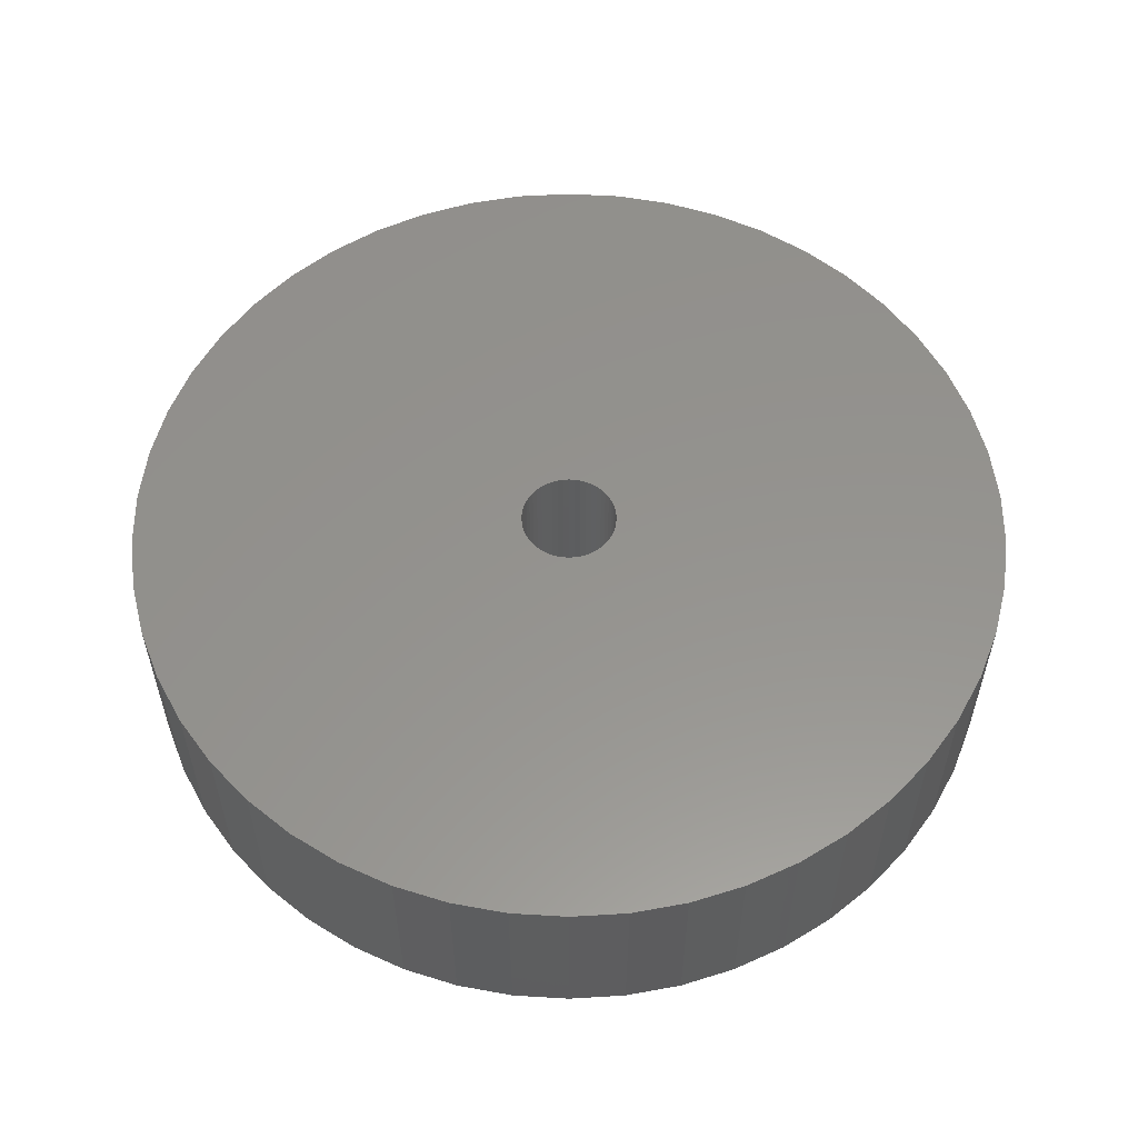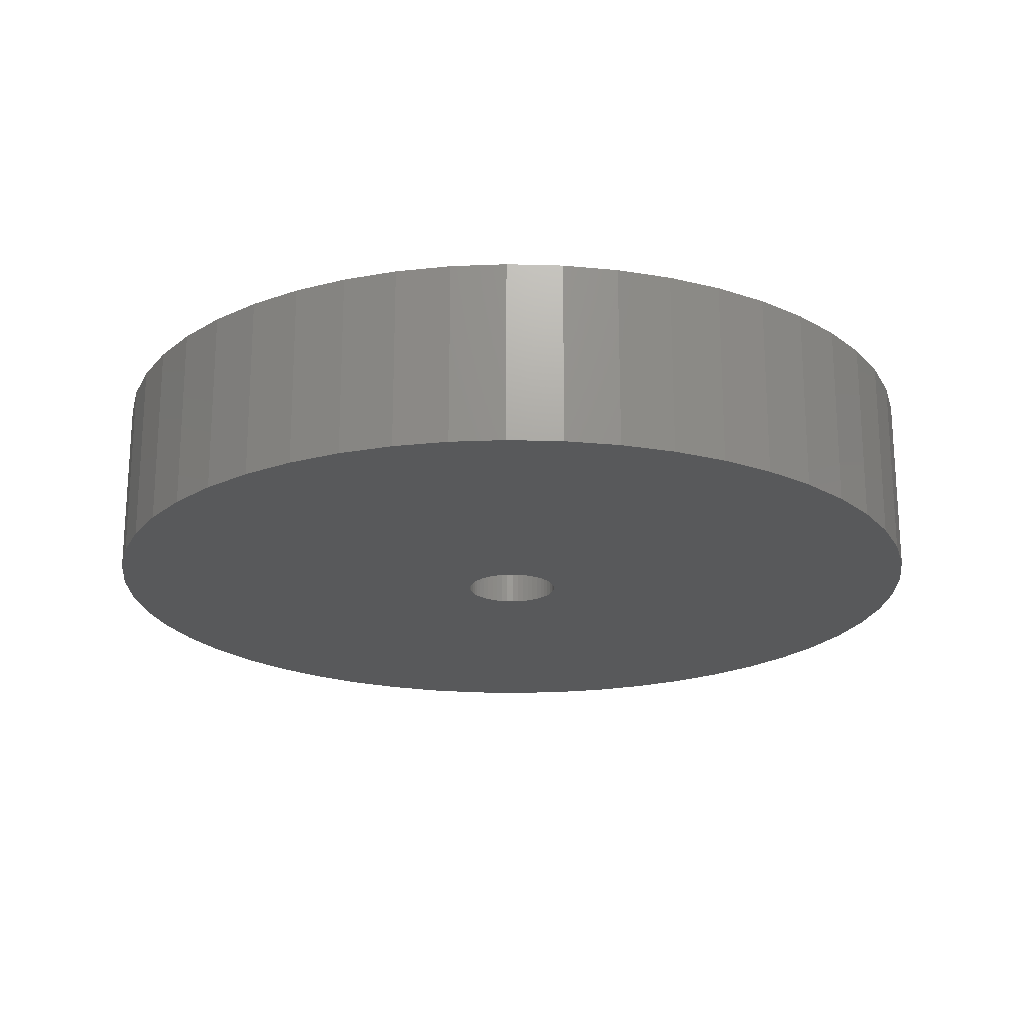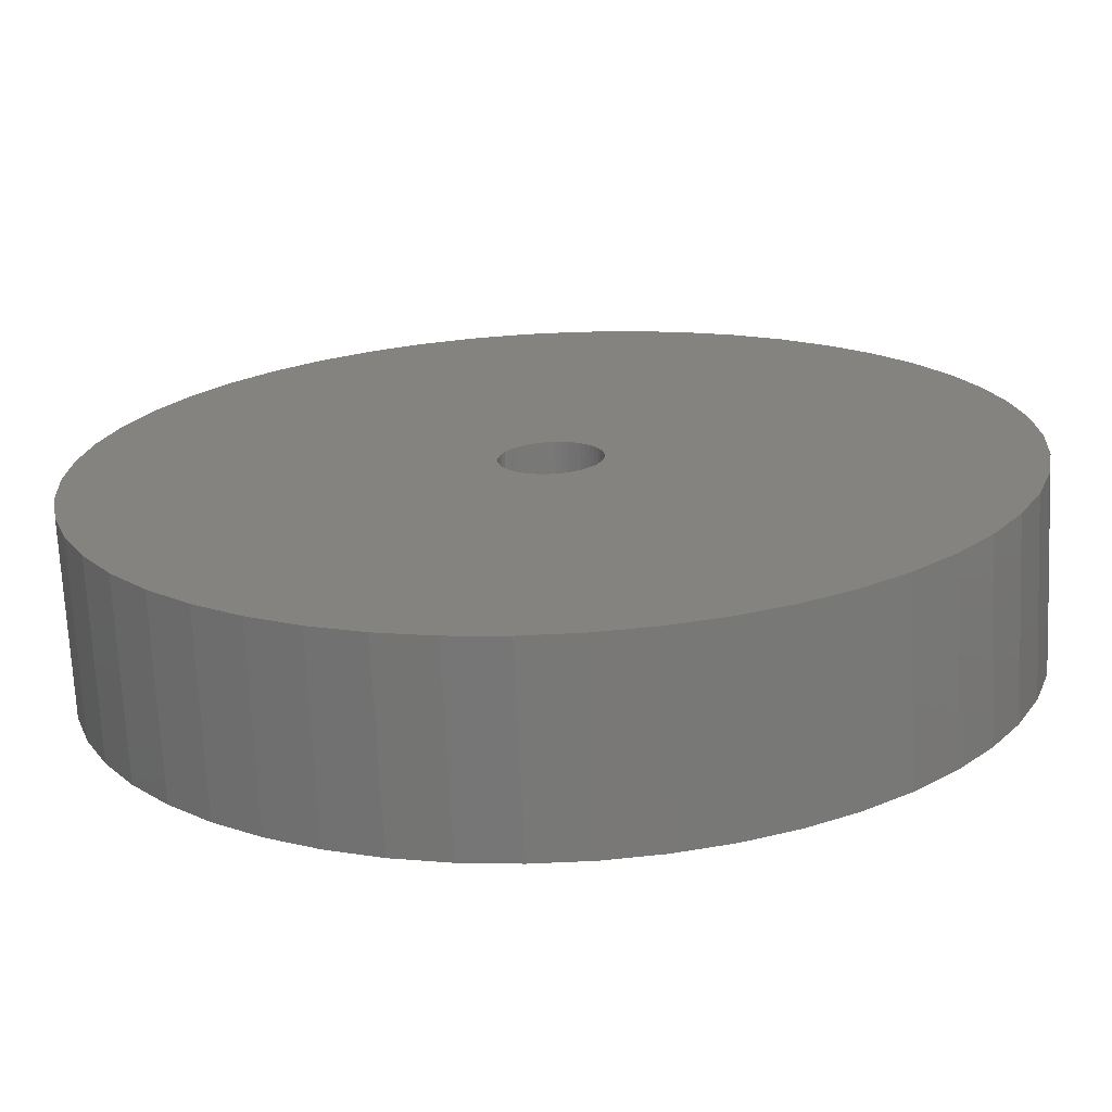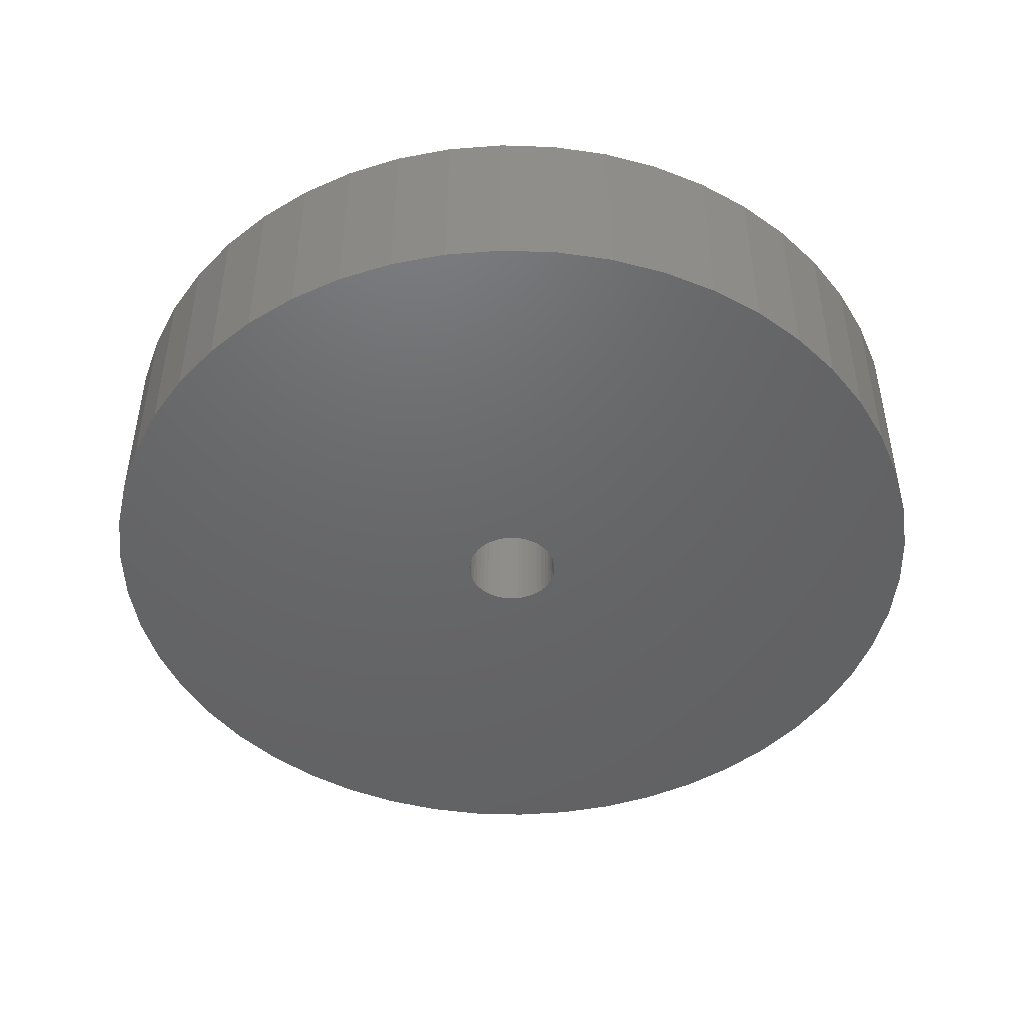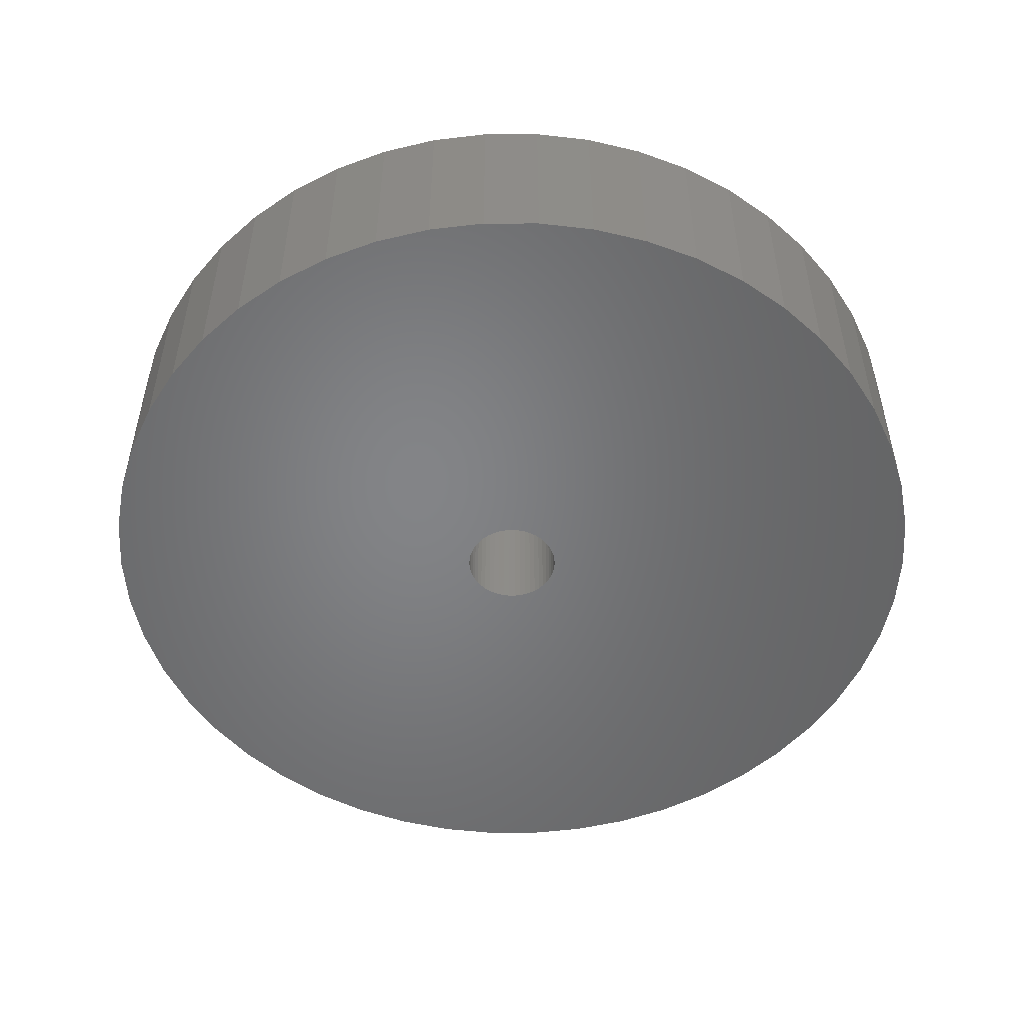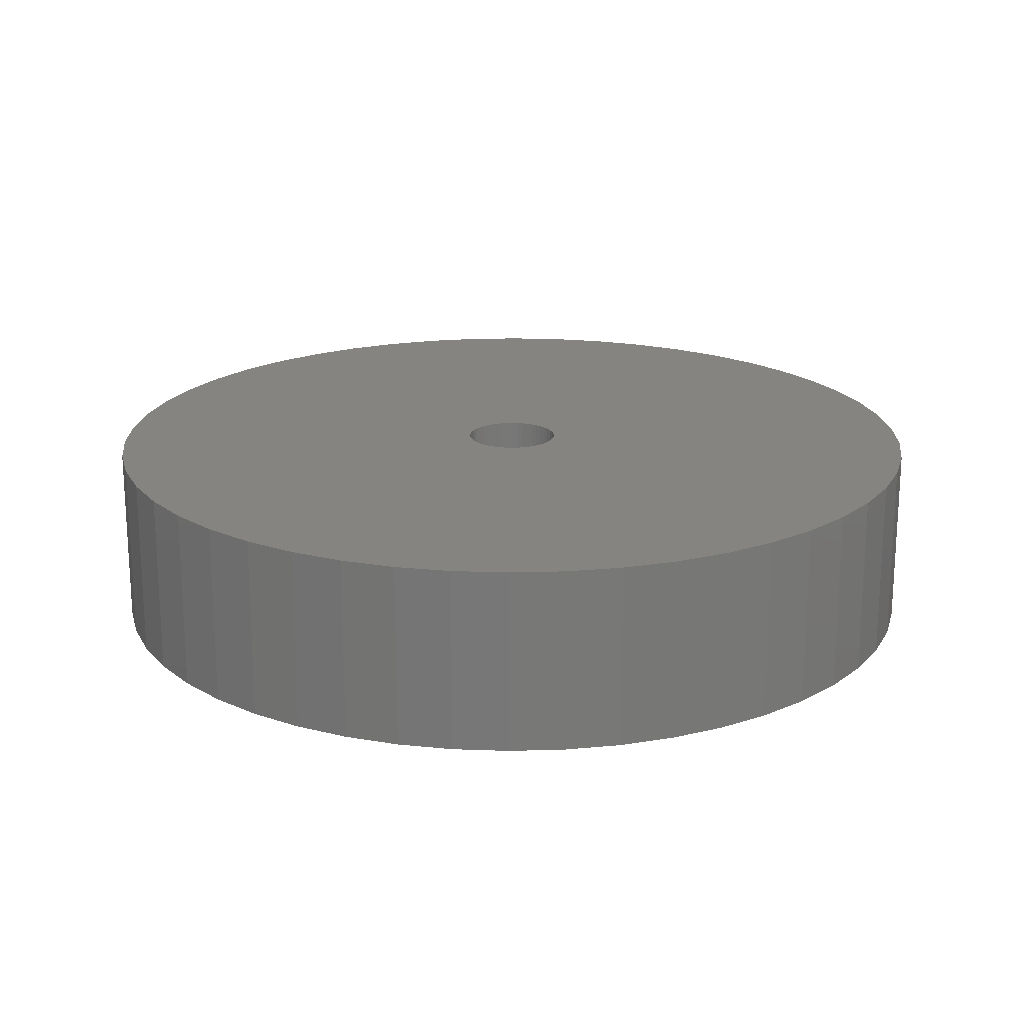
<metadata>
{"format":"stl","ext":"stl","renderer":"f3d","projection":"perspective","resolution":1024,"background":"white","views":[{"elev":56.5,"azim":-126.0,"up":"+Z"},{"elev":-20.7,"azim":169.9,"up":"+Z"},{"elev":-70.6,"azim":-177.3,"up":"+Y"},{"elev":-46.9,"azim":-67.0,"up":"+Z"},{"elev":-51.8,"azim":-43.1,"up":"+Z"},{"elev":19.3,"azim":176.8,"up":"+Z"}]}
</metadata>
<code>
# stl→obj: 200 verts, 400 faces
v 16.5 0 3.5
v 16.37 2.068 -3.5
v 16.37 2.068 3.5
v 16.5 0 -3.5
v -16.5 0 -3.5
v -16.37 2.068 3.5
v -16.37 2.068 -3.5
v -16.5 0 3.5
v 1.036 16.47 -3.5
v -1.036 16.47 3.5
v 1.036 16.47 3.5
v -1.036 16.47 -3.5
v -1.036 -16.47 -3.5
v 1.036 -16.47 3.5
v -1.036 -16.47 3.5
v 1.036 -16.47 -3.5
v 10.52 -12.71 -3.5
v 12.03 -11.29 3.5
v 10.52 -12.71 3.5
v 12.03 -11.29 -3.5
v 12.03 11.29 -3.5
v 10.52 12.71 3.5
v 12.03 11.29 3.5
v 10.52 12.71 -3.5
v -10.52 12.71 -3.5
v -12.03 11.29 3.5
v -10.52 12.71 3.5
v -12.03 11.29 -3.5
v -5.099 15.69 -3.5
v -7.025 14.93 3.5
v -5.099 15.69 3.5
v -7.025 14.93 -3.5
v 15.34 6.074 3.5
v 14.46 7.949 -3.5
v 14.46 7.949 3.5
v 15.34 6.074 -3.5
v 15.98 4.103 -3.5
v 15.98 4.103 3.5
v 7.025 14.93 -3.5
v 5.099 15.69 3.5
v 7.025 14.93 3.5
v 5.099 15.69 -3.5
v 8.841 13.93 -3.5
v 8.841 13.93 3.5
v -15.34 6.074 -3.5
v -14.46 7.949 3.5
v -14.46 7.949 -3.5
v -15.34 6.074 3.5
v -15.98 4.103 -3.5
v -15.98 4.103 3.5
v -8.841 13.93 3.5
v -8.841 13.93 -3.5
v -3.092 16.21 -3.5
v -3.092 16.21 3.5
v 5.099 -15.69 -3.5
v 7.025 -14.93 3.5
v 5.099 -15.69 3.5
v 7.025 -14.93 -3.5
v 13.35 9.698 3.5
v 13.35 9.698 -3.5
v 3.092 16.21 3.5
v 3.092 16.21 -3.5
v -13.35 9.698 3.5
v -13.35 9.698 -3.5
v 1.8 0 3.5
v 1.786 0.2256 3.5
v 16.37 -2.068 3.5
v 1.743 0.4476 3.5
v 1.786 -0.2256 3.5
v 1.674 0.6626 3.5
v 15.98 -4.103 3.5
v 1.577 0.8672 3.5
v 1.743 -0.4476 3.5
v 1.456 1.058 3.5
v 15.34 -6.074 3.5
v 1.312 1.232 3.5
v 1.674 -0.6626 3.5
v 1.147 1.387 3.5
v 14.46 -7.949 3.5
v 0.9645 1.52 3.5
v 1.577 -0.8672 3.5
v 0.7664 1.629 3.5
v 13.35 -9.698 3.5
v 0.5562 1.712 3.5
v 1.456 -1.058 3.5
v 0.3373 1.768 3.5
v 0.113 1.796 3.5
v -0.113 1.796 3.5
v -0.3373 1.768 3.5
v -0.5562 1.712 3.5
v -0.7664 1.629 3.5
v -0.9645 1.52 3.5
v -1.147 1.387 3.5
v -1.312 1.232 3.5
v -1.456 1.058 3.5
v 1.312 -1.232 3.5
v 1.147 -1.387 3.5
v 8.841 -13.93 3.5
v 0.9645 -1.52 3.5
v 0.7664 -1.629 3.5
v 0.5562 -1.712 3.5
v 3.092 -16.21 3.5
v 0.3373 -1.768 3.5
v 0.113 -1.796 3.5
v -0.113 -1.796 3.5
v -0.3373 -1.768 3.5
v -3.092 -16.21 3.5
v -0.5562 -1.712 3.5
v -5.099 -15.69 3.5
v -0.7664 -1.629 3.5
v -7.025 -14.93 3.5
v -0.9645 -1.52 3.5
v -8.841 -13.93 3.5
v -1.147 -1.387 3.5
v -10.52 -12.71 3.5
v -1.312 -1.232 3.5
v -12.03 -11.29 3.5
v -1.456 -1.058 3.5
v -13.35 -9.698 3.5
v -1.577 -0.8672 3.5
v -14.46 -7.949 3.5
v -1.674 -0.6626 3.5
v -15.34 -6.074 3.5
v -1.743 -0.4476 3.5
v -15.98 -4.103 3.5
v -1.786 -0.2256 3.5
v -16.37 -2.068 3.5
v -1.8 0 3.5
v -1.577 0.8672 3.5
v -1.674 0.6626 3.5
v -1.743 0.4476 3.5
v -1.786 0.2256 3.5
v 16.37 -2.068 -3.5
v 15.98 -4.103 -3.5
v -12.03 -11.29 -3.5
v -10.52 -12.71 -3.5
v -14.46 -7.949 -3.5
v -15.34 -6.074 -3.5
v -13.35 -9.698 -3.5
v 1.8 0 -3.5
v 1.786 -0.2256 -3.5
v 1.743 -0.4476 -3.5
v 15.34 -6.074 -3.5
v 1.786 0.2256 -3.5
v 1.674 -0.6626 -3.5
v 14.46 -7.949 -3.5
v 1.577 -0.8672 -3.5
v 13.35 -9.698 -3.5
v 1.743 0.4476 -3.5
v 1.456 -1.058 -3.5
v 1.312 -1.232 -3.5
v 1.674 0.6626 -3.5
v 1.147 -1.387 -3.5
v 8.841 -13.93 -3.5
v 0.9645 -1.52 -3.5
v 1.577 0.8672 -3.5
v 0.7664 -1.629 -3.5
v 0.5562 -1.712 -3.5
v 3.092 -16.21 -3.5
v 1.456 1.058 -3.5
v 0.3373 -1.768 -3.5
v 0.113 -1.796 -3.5
v -0.113 -1.796 -3.5
v -0.3373 -1.768 -3.5
v -3.092 -16.21 -3.5
v -0.5562 -1.712 -3.5
v -5.099 -15.69 -3.5
v -0.7664 -1.629 -3.5
v -7.025 -14.93 -3.5
v -0.9645 -1.52 -3.5
v -8.841 -13.93 -3.5
v -1.147 -1.387 -3.5
v -1.312 -1.232 -3.5
v -1.456 -1.058 -3.5
v 1.312 1.232 -3.5
v 1.147 1.387 -3.5
v 0.9645 1.52 -3.5
v 0.7664 1.629 -3.5
v 0.5562 1.712 -3.5
v 0.3373 1.768 -3.5
v 0.113 1.796 -3.5
v -0.113 1.796 -3.5
v -0.3373 1.768 -3.5
v -0.5562 1.712 -3.5
v -0.7664 1.629 -3.5
v -0.9645 1.52 -3.5
v -1.147 1.387 -3.5
v -1.312 1.232 -3.5
v -1.456 1.058 -3.5
v -1.577 0.8672 -3.5
v -1.674 0.6626 -3.5
v -1.743 0.4476 -3.5
v -1.786 0.2256 -3.5
v -1.8 0 -3.5
v -1.577 -0.8672 -3.5
v -1.674 -0.6626 -3.5
v -1.743 -0.4476 -3.5
v -15.98 -4.103 -3.5
v -1.786 -0.2256 -3.5
v -16.37 -2.068 -3.5
f 1 2 3
f 2 1 4
f 5 6 7
f 6 5 8
f 9 10 11
f 10 9 12
f 13 14 15
f 14 13 16
f 17 18 19
f 18 17 20
f 21 22 23
f 22 21 24
f 25 26 27
f 26 25 28
f 29 30 31
f 30 29 32
f 33 34 35
f 34 33 36
f 3 37 38
f 37 3 2
f 39 40 41
f 40 39 42
f 43 41 44
f 41 43 39
f 45 46 47
f 46 45 48
f 49 48 45
f 48 49 50
f 32 51 30
f 51 32 52
f 53 31 54
f 31 53 29
f 55 56 57
f 56 55 58
f 38 36 33
f 36 38 37
f 59 21 23
f 21 59 60
f 35 60 59
f 60 35 34
f 42 61 40
f 61 42 62
f 62 11 61
f 11 62 9
f 24 44 22
f 44 24 43
f 47 63 64
f 63 47 46
f 64 26 28
f 26 64 63
f 7 50 49
f 50 7 6
f 65 1 3
f 66 3 38
f 1 65 67
f 68 38 33
f 69 67 65
f 70 33 35
f 67 69 71
f 72 35 59
f 73 71 69
f 74 59 23
f 71 73 75
f 76 23 22
f 77 75 73
f 78 22 44
f 75 77 79
f 80 44 41
f 81 79 77
f 82 41 40
f 79 81 83
f 84 40 61
f 85 83 81
f 83 85 18
f 3 66 65
f 38 68 66
f 33 70 68
f 35 72 70
f 59 74 72
f 23 76 74
f 22 78 76
f 86 61 11
f 44 80 78
f 41 82 80
f 40 84 82
f 61 86 84
f 11 87 86
f 11 88 87
f 10 88 11
f 88 10 89
f 54 89 10
f 89 54 90
f 31 90 54
f 90 31 91
f 30 91 31
f 91 30 92
f 51 92 30
f 92 51 93
f 27 93 51
f 93 27 94
f 26 94 27
f 94 26 95
f 96 18 85
f 18 96 19
f 97 19 96
f 19 97 98
f 99 98 97
f 98 99 56
f 100 56 99
f 56 100 57
f 101 57 100
f 57 101 102
f 103 102 101
f 102 103 14
f 104 14 103
f 105 14 104
f 15 105 106
f 107 106 108
f 109 108 110
f 111 110 112
f 105 15 14
f 113 112 114
f 115 114 116
f 117 116 118
f 119 118 120
f 121 120 122
f 123 122 124
f 125 124 126
f 127 126 128
f 63 95 26
f 106 107 15
f 95 63 129
f 108 109 107
f 46 129 63
f 110 111 109
f 129 46 130
f 112 113 111
f 48 130 46
f 114 115 113
f 130 48 131
f 116 117 115
f 50 131 48
f 118 119 117
f 131 50 132
f 120 121 119
f 6 132 50
f 122 123 121
f 132 6 128
f 124 125 123
f 8 128 6
f 126 127 125
f 128 8 127
f 52 27 51
f 27 52 25
f 12 54 10
f 54 12 53
f 71 133 67
f 133 71 134
f 135 115 117
f 115 135 136
f 137 123 138
f 123 137 121
f 139 121 137
f 121 139 119
f 140 4 133
f 141 133 134
f 4 140 2
f 142 134 143
f 144 2 140
f 145 143 146
f 2 144 37
f 147 146 148
f 149 37 144
f 150 148 20
f 37 149 36
f 151 20 17
f 152 36 149
f 153 17 154
f 36 152 34
f 155 154 58
f 156 34 152
f 157 58 55
f 34 156 60
f 158 55 159
f 160 60 156
f 60 160 21
f 133 141 140
f 134 142 141
f 143 145 142
f 146 147 145
f 148 150 147
f 20 151 150
f 17 153 151
f 161 159 16
f 154 155 153
f 58 157 155
f 55 158 157
f 159 161 158
f 16 162 161
f 16 163 162
f 13 163 16
f 163 13 164
f 165 164 13
f 164 165 166
f 167 166 165
f 166 167 168
f 169 168 167
f 168 169 170
f 171 170 169
f 170 171 172
f 136 172 171
f 172 136 173
f 135 173 136
f 173 135 174
f 175 21 160
f 21 175 24
f 176 24 175
f 24 176 43
f 177 43 176
f 43 177 39
f 178 39 177
f 39 178 42
f 179 42 178
f 42 179 62
f 180 62 179
f 62 180 9
f 181 9 180
f 182 9 181
f 12 182 183
f 53 183 184
f 29 184 185
f 32 185 186
f 182 12 9
f 52 186 187
f 25 187 188
f 28 188 189
f 64 189 190
f 47 190 191
f 45 191 192
f 49 192 193
f 7 193 194
f 139 174 135
f 183 53 12
f 174 139 195
f 184 29 53
f 137 195 139
f 185 32 29
f 195 137 196
f 186 52 32
f 138 196 137
f 187 25 52
f 196 138 197
f 188 28 25
f 198 197 138
f 189 64 28
f 197 198 199
f 190 47 64
f 200 199 198
f 191 45 47
f 199 200 194
f 192 49 45
f 5 194 200
f 193 7 49
f 194 5 7
f 58 98 56
f 98 58 154
f 79 143 75
f 143 79 146
f 67 4 1
f 4 67 133
f 135 119 139
f 119 135 117
f 138 125 198
f 125 138 123
f 154 19 98
f 19 154 17
f 159 57 102
f 57 159 55
f 16 102 14
f 102 16 159
f 83 146 79
f 146 83 148
f 18 148 83
f 148 18 20
f 75 134 71
f 134 75 143
f 165 15 107
f 15 165 13
f 167 107 109
f 107 167 165
f 198 127 200
f 127 198 125
f 200 8 5
f 8 200 127
f 171 111 113
f 111 171 169
f 169 109 111
f 109 169 167
f 136 113 115
f 113 136 171
f 140 66 144
f 66 140 65
f 128 193 132
f 193 128 194
f 182 87 88
f 87 182 181
f 162 105 104
f 105 162 163
f 176 76 78
f 76 176 175
f 188 93 94
f 93 188 187
f 185 90 91
f 90 185 184
f 150 81 147
f 81 150 85
f 152 72 156
f 72 152 70
f 144 68 149
f 68 144 66
f 179 82 84
f 82 179 178
f 180 84 86
f 84 180 179
f 177 78 80
f 78 177 176
f 130 190 129
f 190 130 191
f 131 191 130
f 191 131 192
f 184 89 90
f 89 184 183
f 161 104 103
f 104 161 162
f 157 101 100
f 101 157 158
f 149 70 152
f 70 149 68
f 160 76 175
f 76 160 74
f 156 74 160
f 74 156 72
f 181 86 87
f 86 181 180
f 178 80 82
f 80 178 177
f 129 189 95
f 189 129 190
f 95 188 94
f 188 95 189
f 132 192 131
f 192 132 193
f 186 91 92
f 91 186 185
f 187 92 93
f 92 187 186
f 183 88 89
f 88 183 182
f 151 97 96
f 97 151 153
f 142 69 141
f 69 142 73
f 120 196 122
f 196 120 195
f 147 77 145
f 77 147 81
f 151 85 150
f 85 151 96
f 141 65 140
f 65 141 69
f 164 108 106
f 108 164 166
f 116 174 118
f 174 116 173
f 122 197 124
f 197 122 196
f 158 103 101
f 103 158 161
f 153 99 97
f 99 153 155
f 155 100 99
f 100 155 157
f 145 73 142
f 73 145 77
f 163 106 105
f 106 163 164
f 166 110 108
f 110 166 168
f 170 114 112
f 114 170 172
f 172 116 114
f 116 172 173
f 124 199 126
f 199 124 197
f 126 194 128
f 194 126 199
f 168 112 110
f 112 168 170
f 118 195 120
f 195 118 174

</code>
